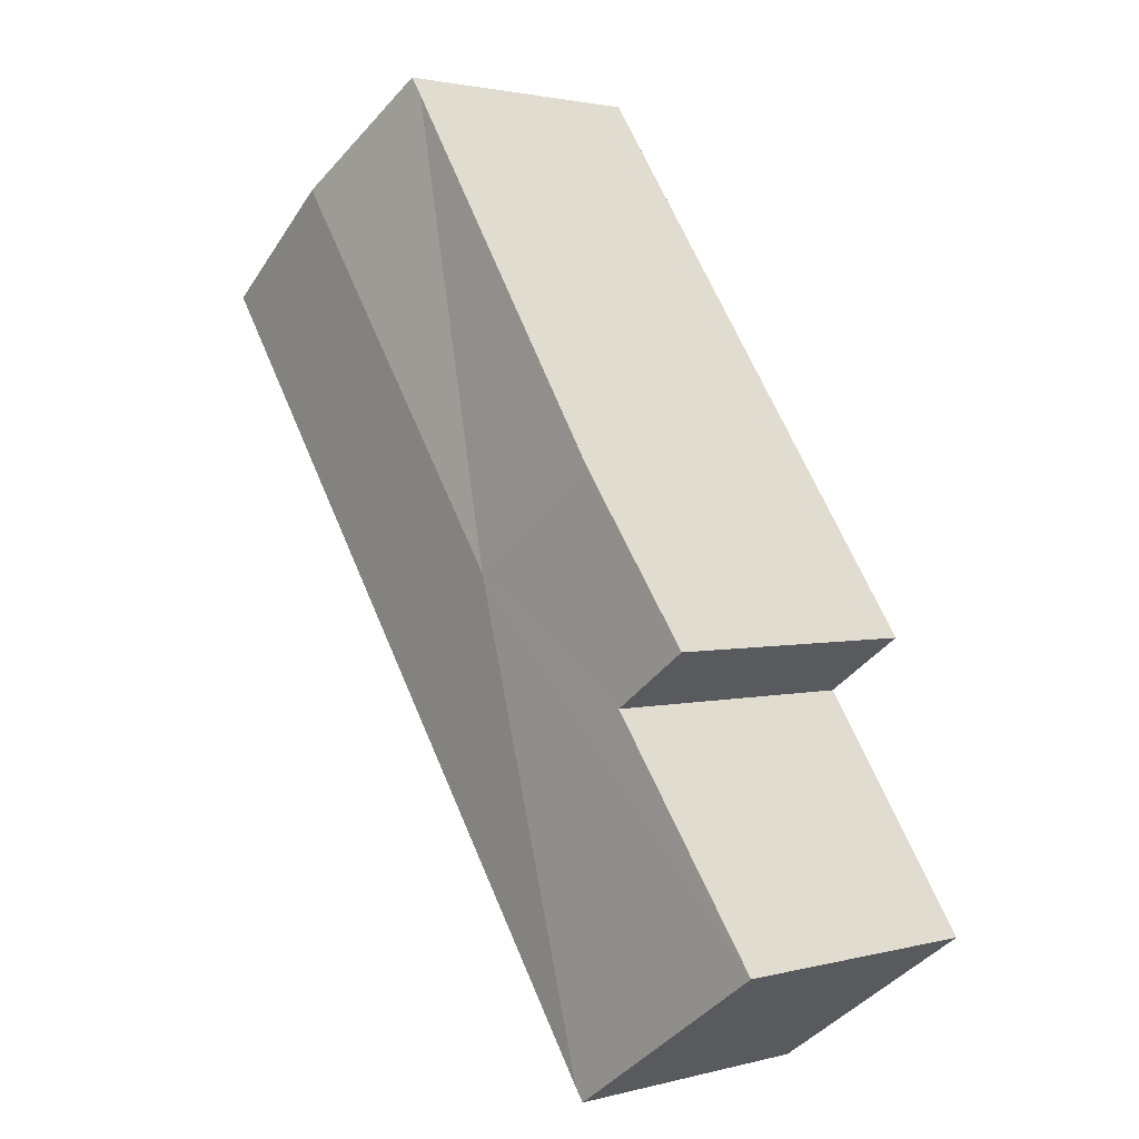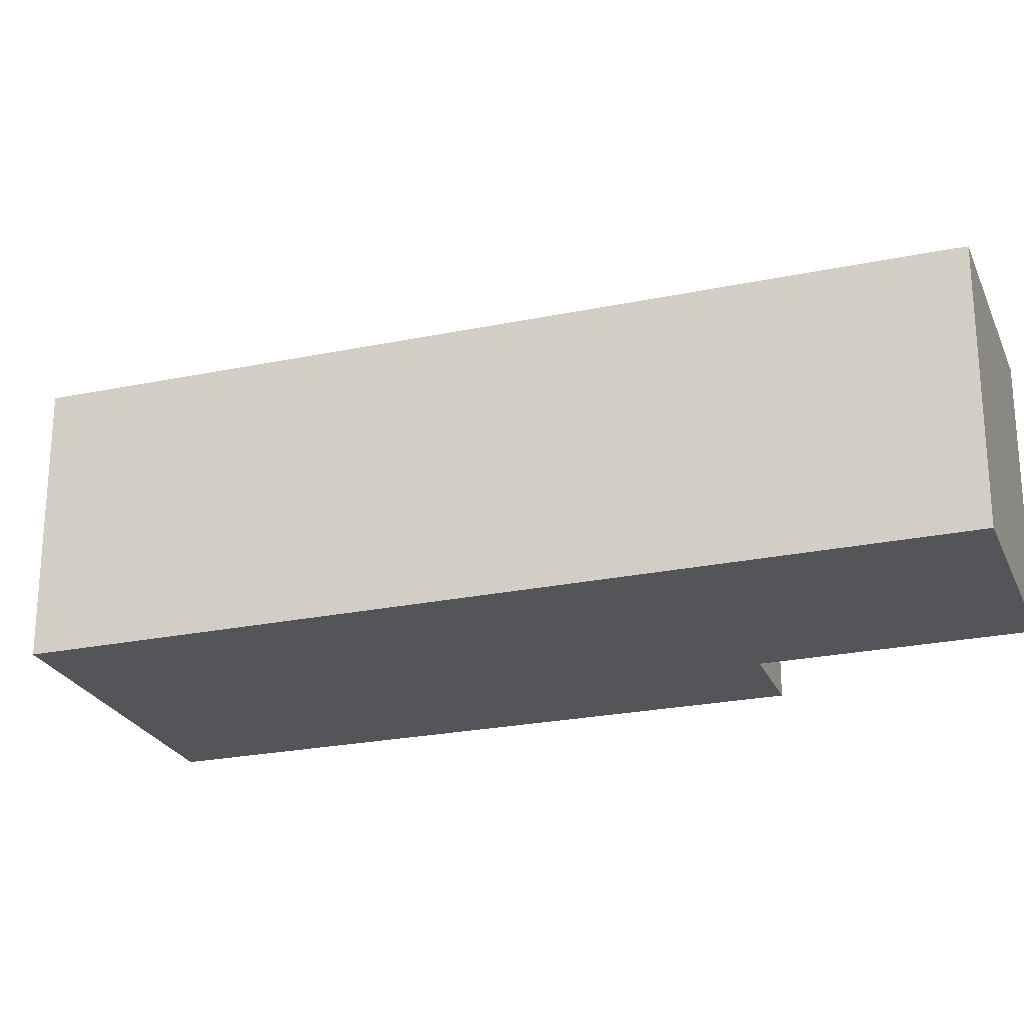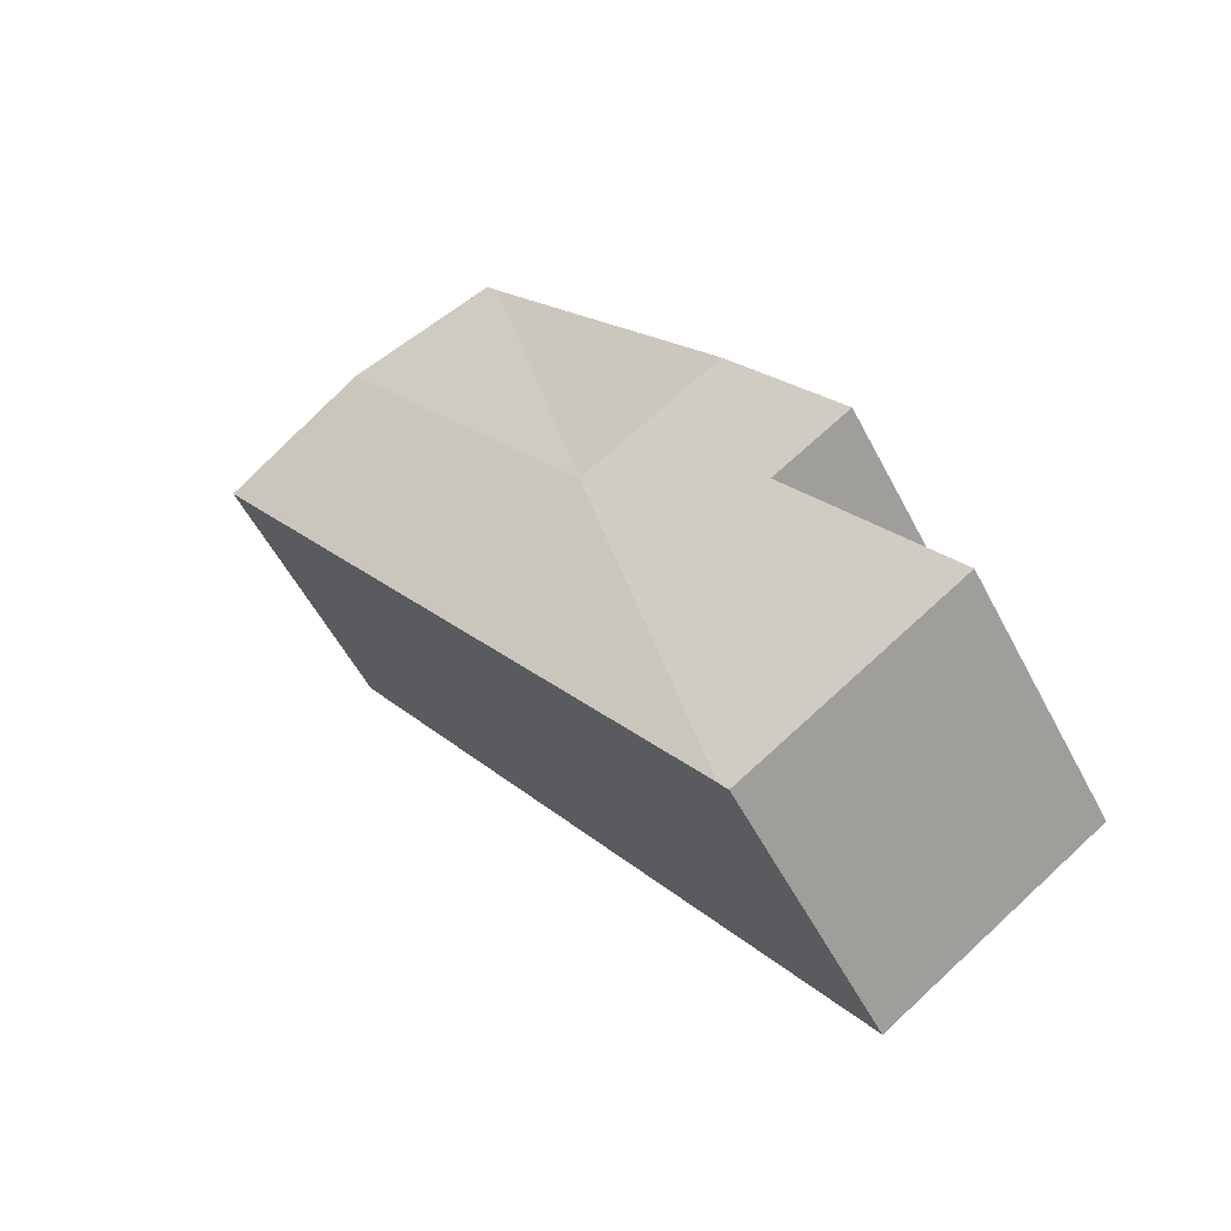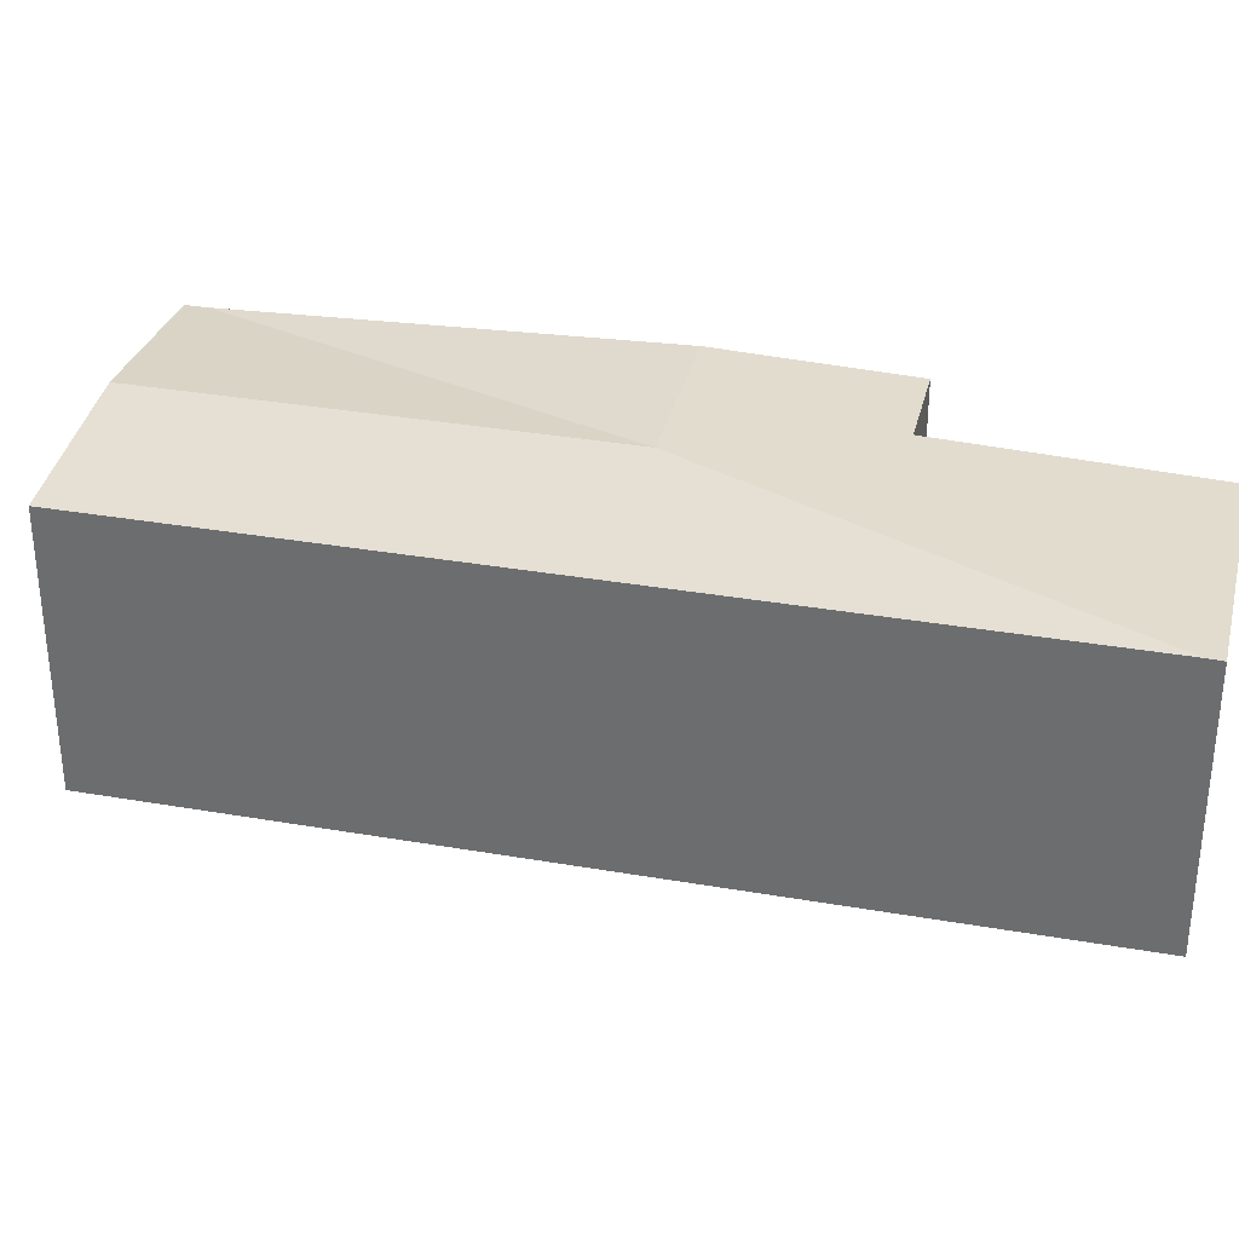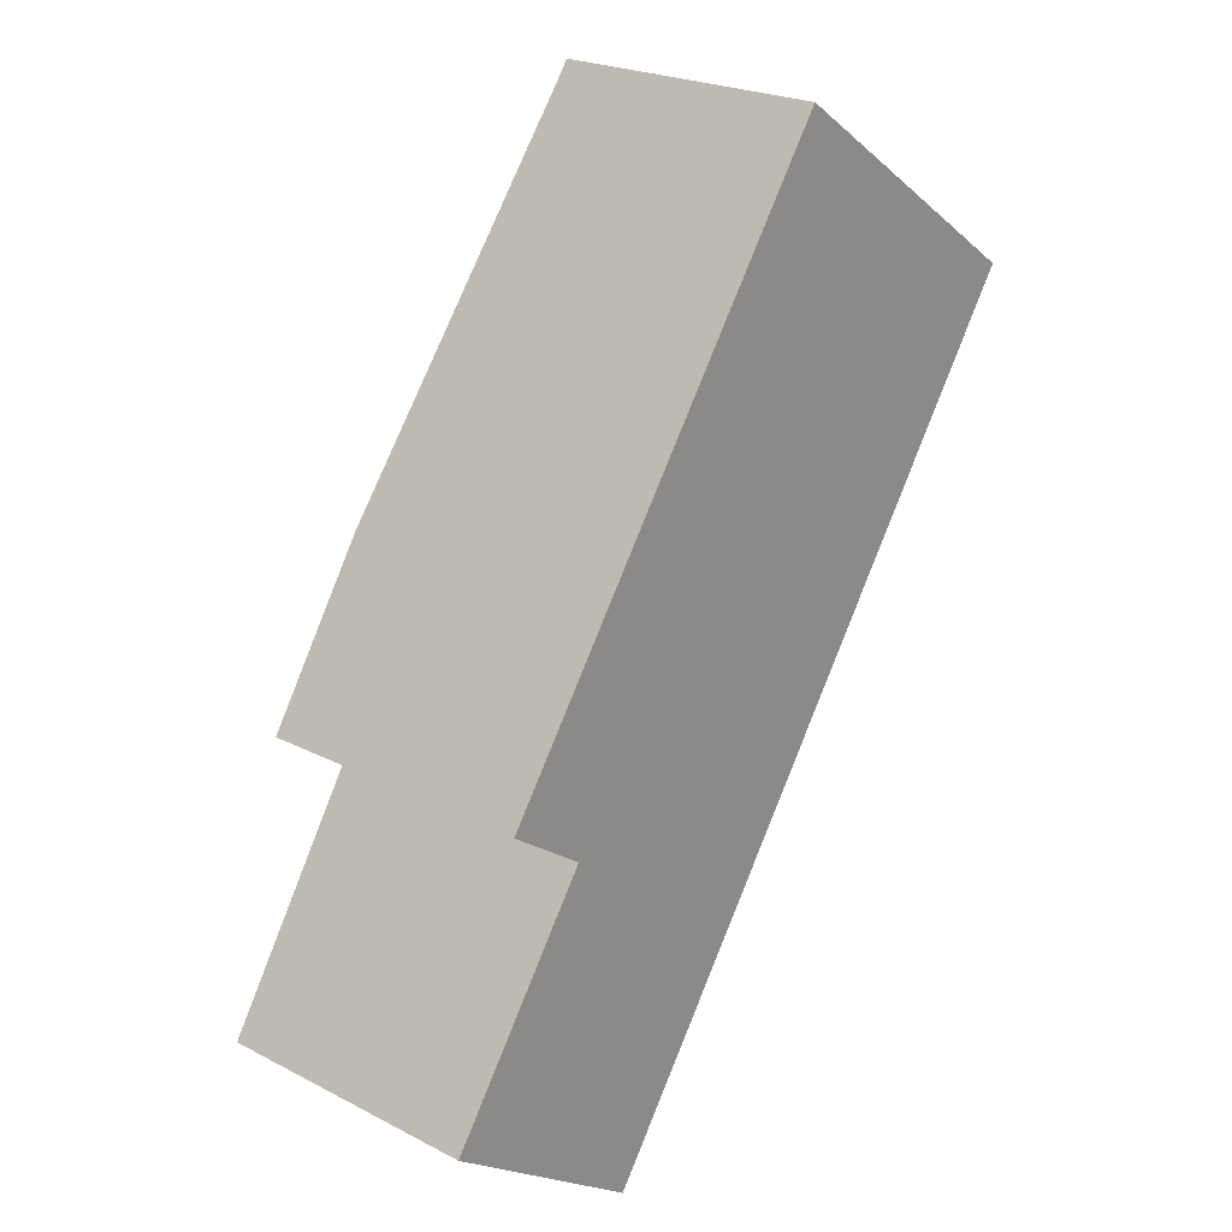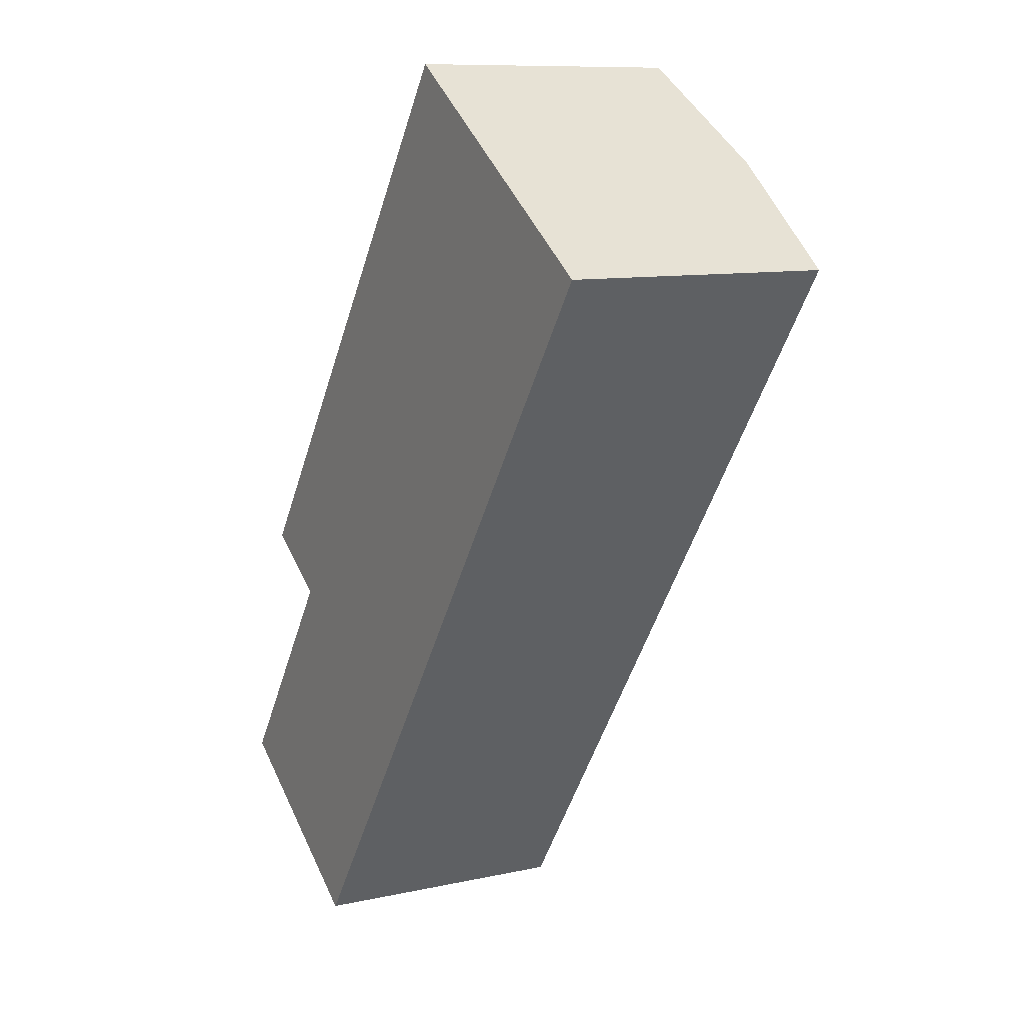
<metadata>
{"format":"obj","ext":"obj","renderer":"f3d","projection":"perspective","resolution":1024,"background":"white","views":[{"elev":2.1,"azim":-132.7,"up":"+Z"},{"elev":-24.3,"azim":143.8,"up":"+Y"},{"elev":-54.3,"azim":-153.0,"up":"+Z"},{"elev":33.7,"azim":138.1,"up":"+Y"},{"elev":23.2,"azim":-48.9,"up":"+Z"},{"elev":10.0,"azim":60.4,"up":"+Z"}]}
</metadata>
<code>
v  0 2.886 1.767e-16
v  2.265 2.891 -1.38
v  2.176 2.886 -1.509
v  3.426 3.057 3.485
v  1.584 2.984 2.285
v  0.769 2.984 2.851
v  1.936 3.057 4.517
v  4.569 2.894 8.276
v  4.618 2.894 8.346
v  4.699 2.894 8.462
v  6.169 3.057 7.443
v  7.663 2.891 6.407
v  3.758 2.891 0.774
v  2.176 9.24e-17 -1.509
v  0 0 0
v  1.584 -1.399e-16 2.285
v  0.769 -1.746e-16 2.851
v  1.936 -2.766e-16 4.517
v  4.569 -5.068e-16 8.276
v  4.699 -5.181e-16 8.462
v  4.618 -5.11e-16 8.346
v  7.663 -3.923e-16 6.407
v  6.169 -4.558e-16 7.443
v  3.758 -4.739e-17 0.774
v  2.265 8.45e-17 -1.38
g defaultobject
f 1 2 3
f 2 1 4
f 4 1 5
f 4 5 6
f 4 6 7
f 4 7 8
f 9 4 8
f 4 9 10
f 4 10 11
f 12 4 11
f 4 12 13
f 4 13 2
f 14 1 3
f 1 14 15
f 16 6 5
f 6 16 17
f 1 16 5
f 16 1 15
f 17 7 6
f 7 17 18
f 7 18 8
f 8 18 19
f 8 19 9
f 9 19 10
f 10 19 20
f 20 19 21
f 20 11 10
f 11 20 12
f 12 20 22
f 22 20 23
f 22 13 12
f 13 22 24
f 13 24 2
f 2 24 25
f 2 25 3
f 3 25 14
f 21 23 20
f 23 21 19
f 23 19 22
f 22 19 18
f 22 18 24
f 24 18 16
f 16 18 17
f 24 16 15
f 24 15 25
f 25 15 14

</code>
